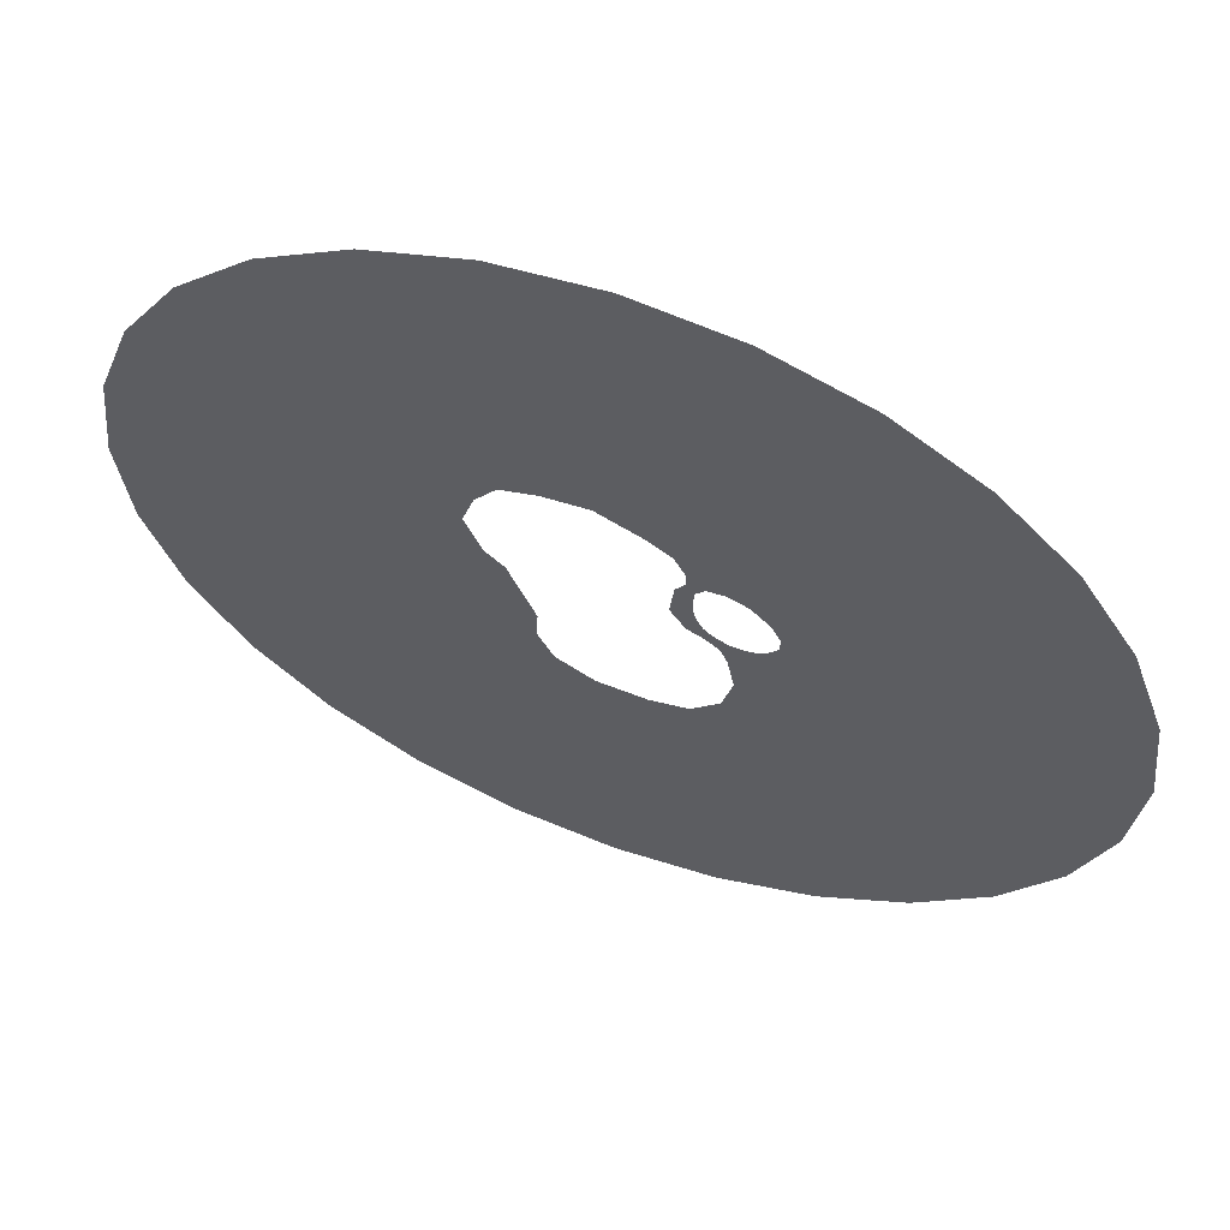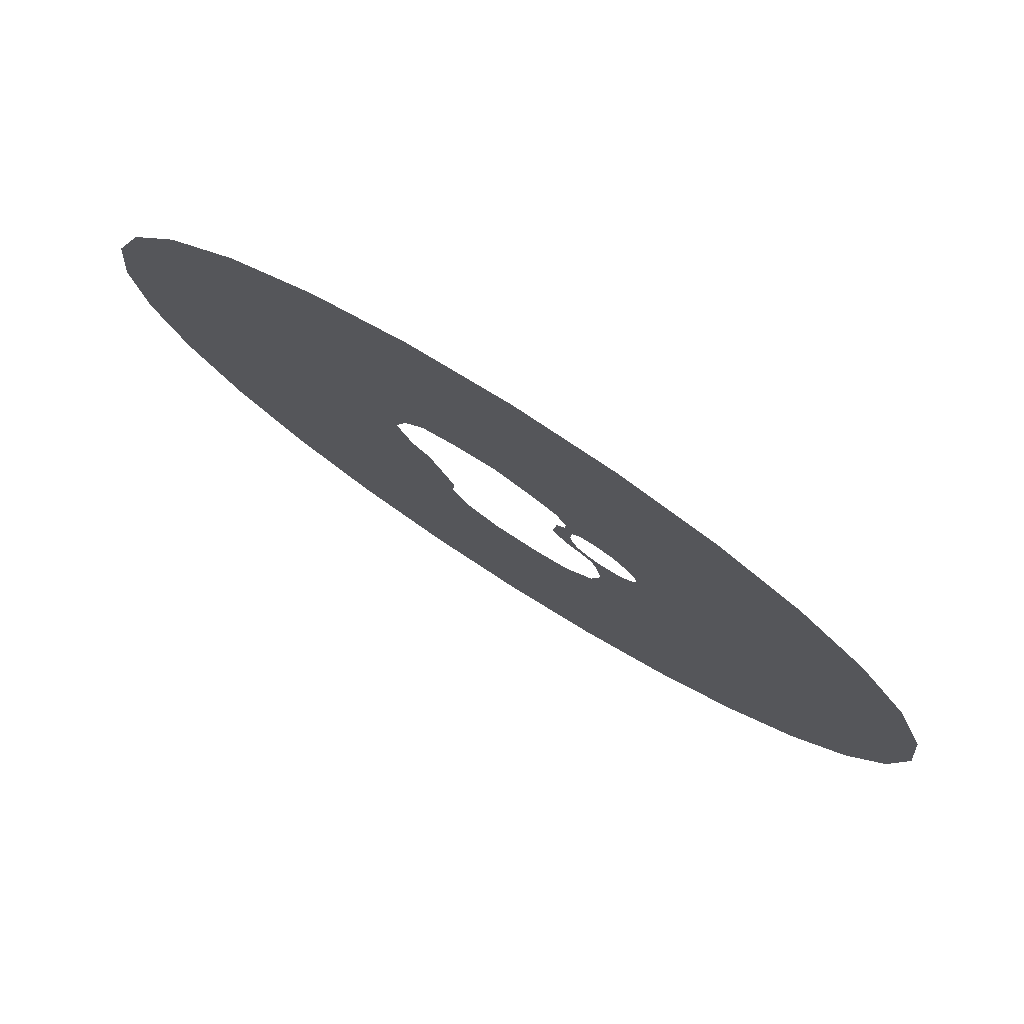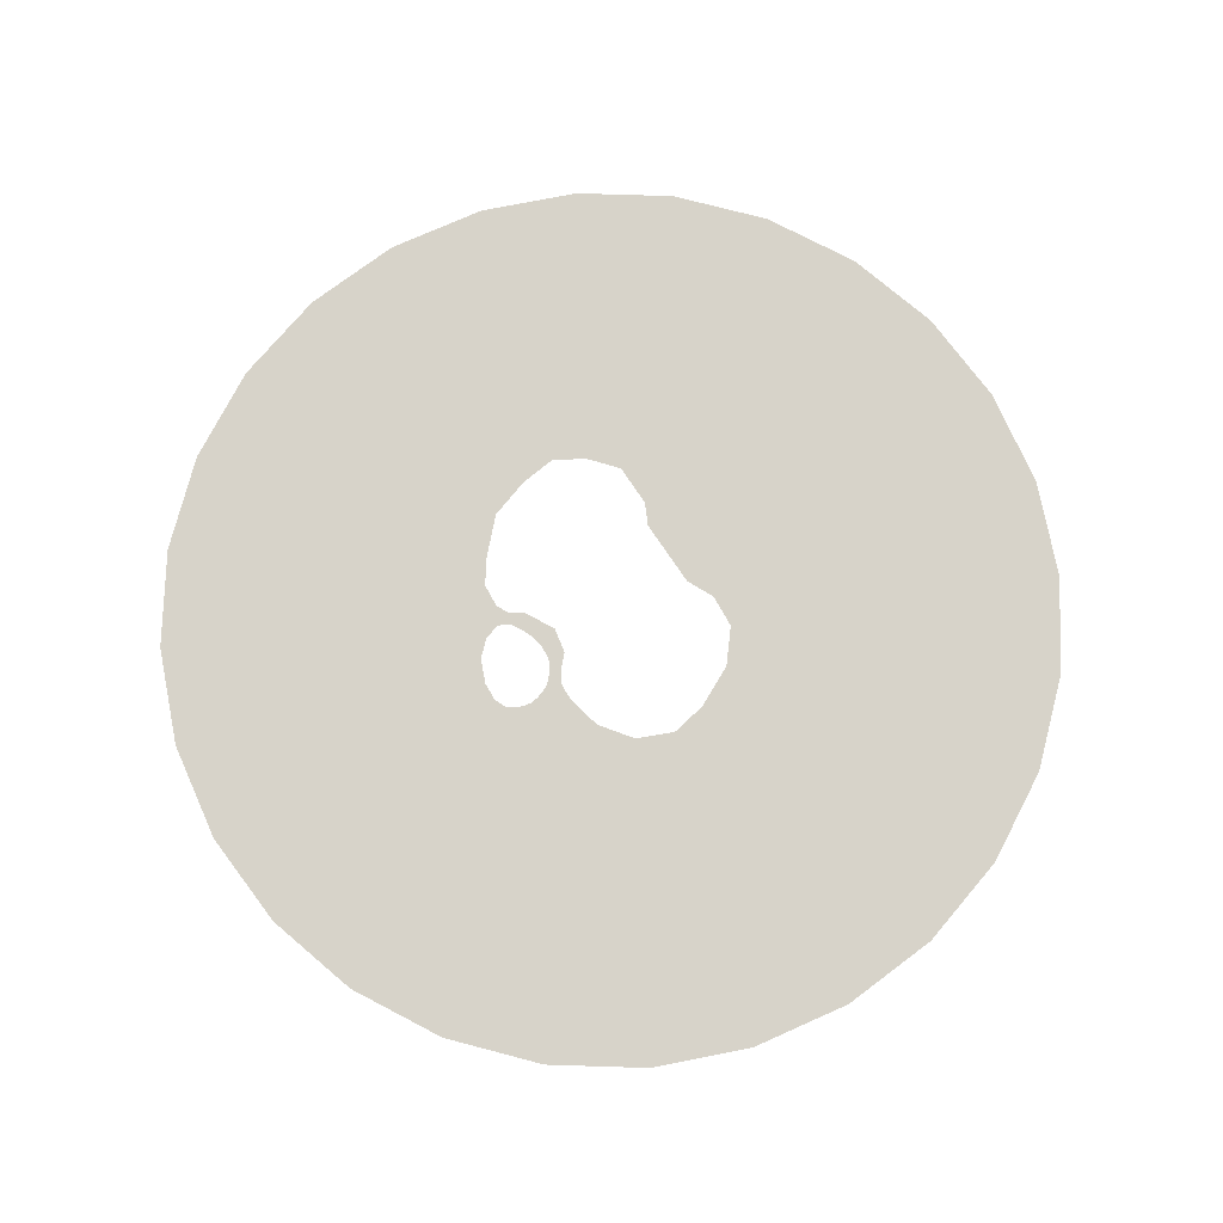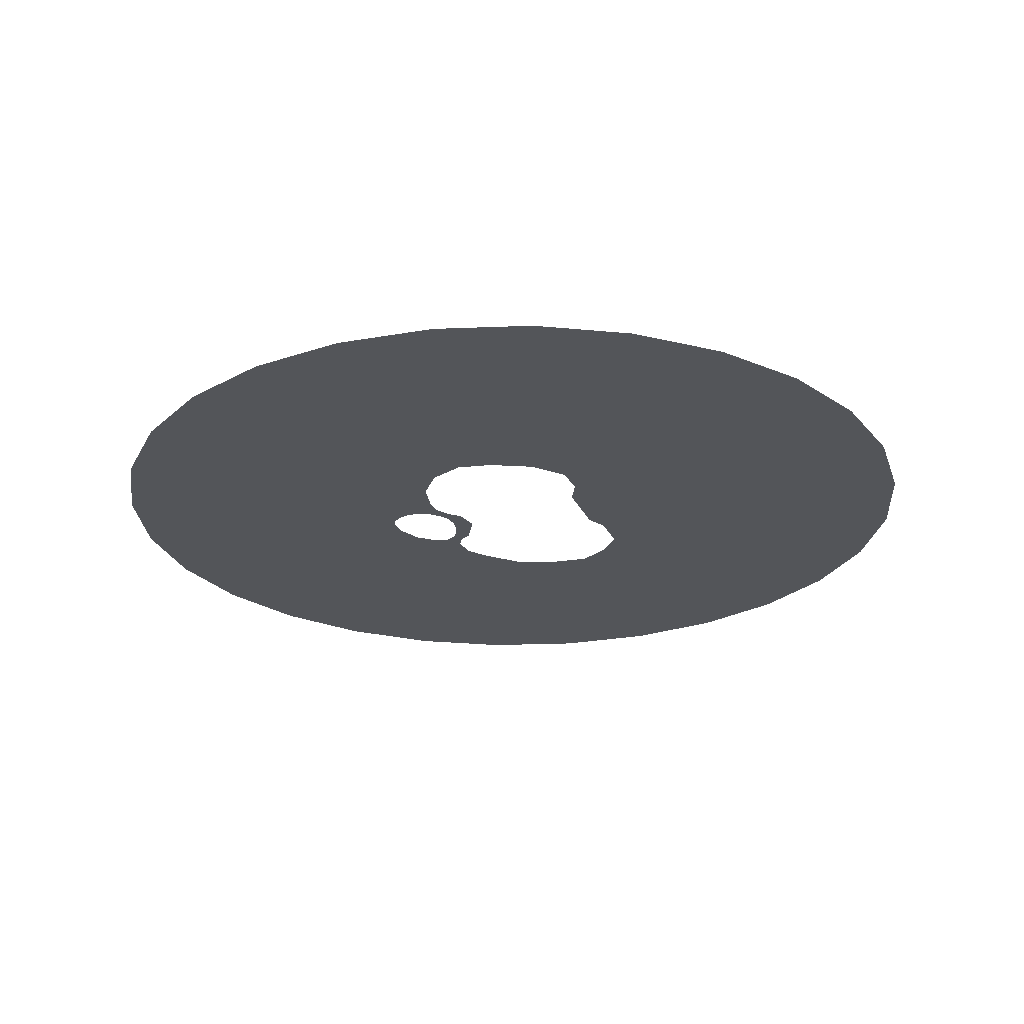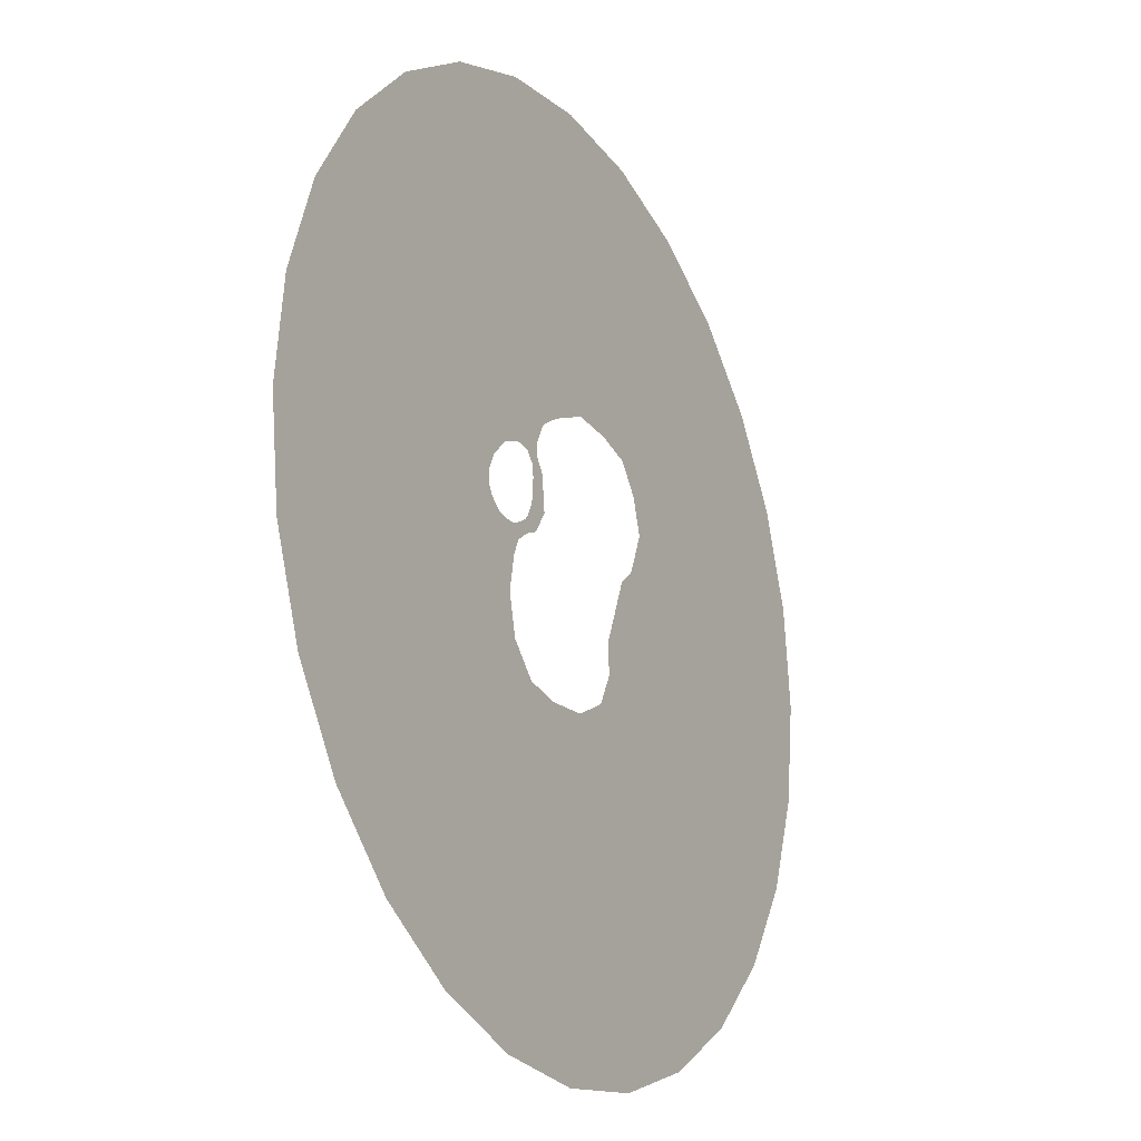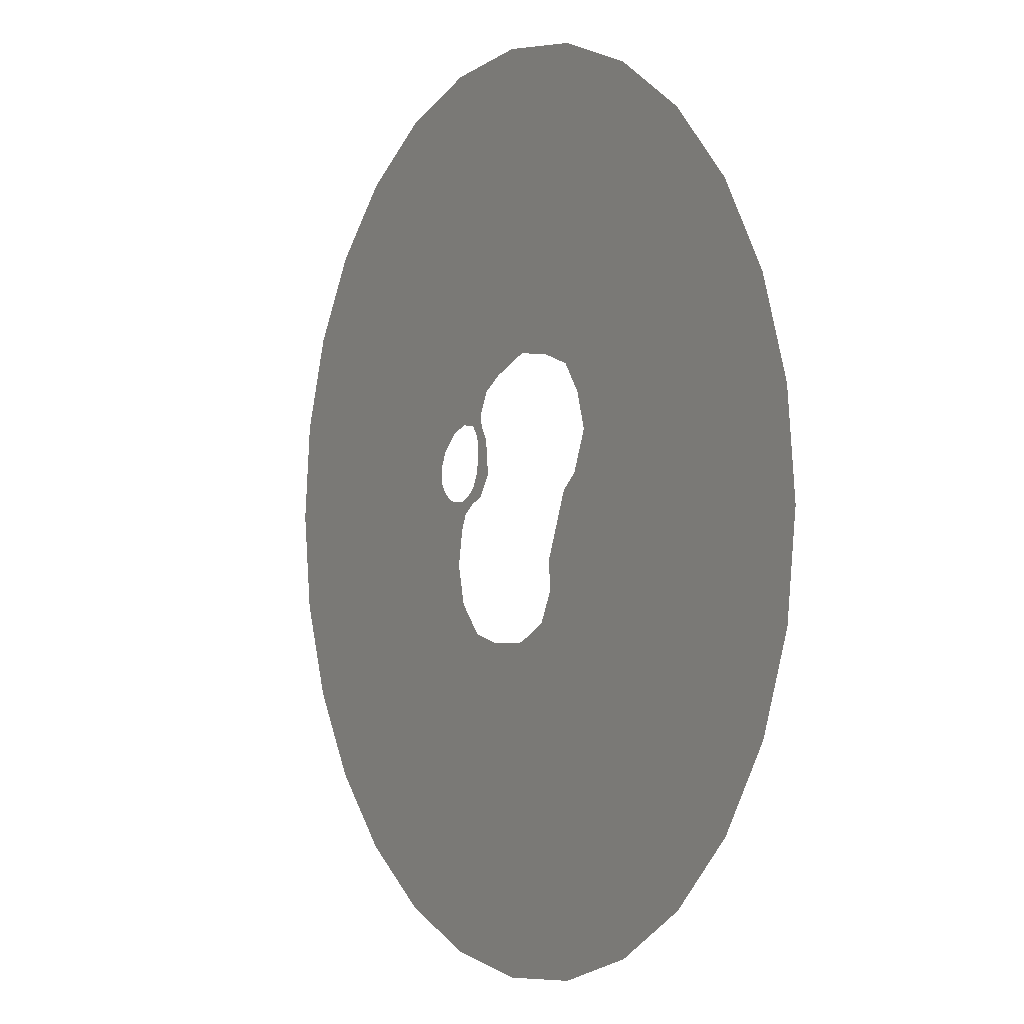
<metadata>
{"format":"obj","ext":"obj","renderer":"f3d","projection":"perspective","resolution":1024,"background":"white","views":[{"elev":61.0,"azim":20.6,"up":"+Z"},{"elev":79.1,"azim":32.4,"up":"+Z"},{"elev":76.1,"azim":123.9,"up":"+Y"},{"elev":-24.3,"azim":177.3,"up":"+Y"},{"elev":-20.4,"azim":119.3,"up":"+Z"},{"elev":-0.9,"azim":-121.0,"up":"+Z"}]}
</metadata>
<code>
o Sea_Sea_0
v 12.65 -1.074 3.12
v 10.79 -1.074 2.568
v 12.13 -1.074 3.528
v 10.38 -1.074 6.82
v 7.998 -1.074 6.728
v 10.26 -1.074 8.411
v 14.63 -1.074 1.581
v 13.79 -1.074 1.266
v 14.32 -1.074 1.823
v 20.11 -1.074 -2.68
v 23.45 -1.074 -4.188
v 21.47 -1.074 -9.215
v 16.74 -1.074 16.37
v 13 -1.074 19.09
v 17.09 -1.074 21.04
v 12.21 -1.074 23.87
v 20.81 -1.074 1.846
v 8.723 -1.074 13.4
v 10.39 -1.074 15.88
v 11.13 -1.074 15.04
v 10.08 -1.074 12.76
v 10.51 -1.074 18.42
v 12.1 -1.074 17.14
v 8.449 -1.074 22.39
v 16.37 -1.074 -0.6415
v 16.73 -1.074 -0.04682
v 18.37 -1.074 -1.327
v 17.66 -1.074 -3.576
v 18.93 -1.074 -10.32
v 13.55 -1.074 15.97
v 11.99 -1.074 14.06
v 11.73 -1.074 11.98
v 11.71 -1.074 9.495
v 12.2 -1.074 6.89
v 13.43 -1.074 4.459
v 14.28 -1.074 3.6
v 15.34 -1.074 2.897
v 16.54 -1.074 2.297
v 17.8 -1.074 1.75
v 19.34 -1.074 1.744
v 36.41 -1.074 -77.51
v 18.31 -1.074 -83.84
v 9.101 -1.074 -43.48
v 18.44 -1.074 -40.21
v -0.733 -1.074 -85.99
v -0.7329 -1.074 -44.58
v -0.733 -1.074 -85.99
v -19.78 -1.074 -83.84
v -10.57 -1.074 -43.48
v -0.7329 -1.074 -44.58
v -37.87 -1.074 -77.51
v -19.91 -1.074 -40.21
v -54.1 -1.074 -67.31
v -28.29 -1.074 -34.94
v -67.65 -1.074 -53.76
v -35.29 -1.074 -27.94
v -77.85 -1.074 -37.53
v -40.55 -1.074 -19.56
v -84.18 -1.074 -19.44
v -43.82 -1.074 -10.22
v -86.33 -1.074 -0.3891
v -44.93 -1.074 -0.3891
v -84.18 -1.074 18.66
v -43.82 -1.074 9.445
v -77.85 -1.074 36.75
v -40.55 -1.074 18.79
v -67.65 -1.074 52.98
v -35.29 -1.074 27.17
v -54.1 -1.074 66.53
v -28.29 -1.074 34.16
v -37.87 -1.074 76.73
v -19.91 -1.074 39.43
v -19.78 -1.074 83.06
v -10.57 -1.074 42.7
v -0.7329 -1.074 85.21
v -0.7329 -1.074 43.81
v 18.31 -1.074 83.06
v 9.101 -1.074 42.7
v 36.41 -1.074 76.73
v 18.44 -1.074 39.43
v 52.64 -1.074 66.53
v 26.82 -1.074 34.16
v 66.19 -1.074 52.98
v 33.82 -1.074 27.17
v 76.39 -1.074 36.75
v 39.08 -1.074 18.79
v 82.72 -1.074 18.66
v 42.35 -1.074 9.445
v 84.86 -1.074 -0.3891
v 43.46 -1.074 -0.3891
v 82.72 -1.074 -19.44
v 42.35 -1.074 -10.22
v 76.39 -1.074 -37.53
v 39.08 -1.074 -19.56
v 66.19 -1.074 -53.76
v 33.82 -1.074 -27.94
v 52.64 -1.074 -67.31
v 26.82 -1.074 -34.94
v -23.18 -1.074 20.63
v -26.7 -1.074 20.26
v -22.51 -1.074 26.14
v -19.26 -1.074 25.87
v -25.3 -1.074 13.92
v -29.05 -1.074 13.02
v -22.16 -1.074 6.277
v -26.77 -1.074 4.927
v -18.68 -1.074 3.262
v -23.77 -1.074 0.5307
v -13.69 -1.074 -9.037
v -19.13 -1.074 -11.17
v -13.98 -1.074 -14.87
v -18.29 -1.074 -17.52
v -11.05 -1.074 -20.67
v -14.55 -1.074 -23.56
v -4.053 -1.074 -24.32
v -7.264 -1.074 -27.53
v 5.083 -1.074 -24.79
v 1.913 -1.074 -28.57
v 11.95 -1.074 -23.23
v 9.385 -1.074 -27.55
v 11.95 -1.074 -23.23
v 17.12 -1.074 -17.74
v 15.5 -1.074 -22.95
v 9.385 -1.074 -27.55
v 18.83 -1.074 -16.37
v 22.14 -1.074 2.167
v 25.58 -1.074 -2.235
v 23.26 -1.074 2.813
v 27.13 -1.074 0.1725
v 24.65 -1.074 4.111
v 28.46 -1.074 3.199
v 25.68 -1.074 5.835
v 29.06 -1.074 6.566
v 25.73 -1.074 8.22
v 28.43 -1.074 10.36
v 24.17 -1.074 11.5
v 26.12 -1.074 14.68
v 20.6 -1.074 14.97
v 21.86 -1.074 18.86
v 6.589 -1.074 26.73
v 4.057 -1.074 25.16
v 1.095 -1.074 28.71
v -4.301 -1.074 28.69
v -7.463 -1.074 30.86
v -12.54 -1.074 27.93
v -15.73 -1.074 29.19
f 1 2 3
f 4 5 6
f 7 8 9
f 10 11 12
f 13 14 15
f 14 16 15
f 10 17 11
f 18 19 20
f 18 20 21
f 19 22 23
f 19 23 20
f 22 24 14
f 22 14 23
f 6 5 18
f 6 18 21
f 2 5 4
f 2 4 3
f 8 2 1
f 8 1 9
f 25 8 7
f 25 7 26
f 25 26 27
f 25 27 28
f 10 29 28
f 10 28 27
f 14 13 30
f 14 30 23
f 30 31 20
f 30 20 23
f 31 32 21
f 31 21 20
f 21 32 33
f 21 33 6
f 6 33 34
f 6 34 4
f 34 35 3
f 34 3 4
f 3 35 36
f 3 36 1
f 36 37 9
f 36 9 1
f 9 37 38
f 9 38 7
f 38 39 26
f 38 26 7
f 39 40 27
f 39 27 26
f 27 40 17
f 27 17 10
f 41 42 43
f 41 43 44
f 42 45 46
f 42 46 43
f 47 48 49
f 47 49 50
f 48 51 52
f 48 52 49
f 51 53 54
f 51 54 52
f 53 55 56
f 53 56 54
f 55 57 58
f 55 58 56
f 57 59 60
f 57 60 58
f 59 61 62
f 59 62 60
f 61 63 64
f 61 64 62
f 63 65 66
f 63 66 64
f 65 67 68
f 65 68 66
f 67 69 70
f 67 70 68
f 69 71 72
f 69 72 70
f 71 73 74
f 71 74 72
f 73 75 76
f 73 76 74
f 75 77 78
f 75 78 76
f 77 79 80
f 77 80 78
f 79 81 82
f 79 82 80
f 81 83 84
f 81 84 82
f 83 85 86
f 83 86 84
f 85 87 88
f 85 88 86
f 87 89 90
f 87 90 88
f 89 91 92
f 89 92 90
f 91 93 94
f 91 94 92
f 93 95 96
f 93 96 94
f 95 97 98
f 95 98 96
f 97 41 44
f 97 44 98
f 99 100 101
f 99 101 102
f 103 104 100
f 103 100 99
f 103 105 106
f 103 106 104
f 105 107 108
f 105 108 106
f 109 110 108
f 109 108 107
f 111 112 110
f 111 110 109
f 113 114 112
f 113 112 111
f 113 115 116
f 113 116 114
f 115 117 118
f 115 118 116
f 117 119 120
f 117 120 118
f 121 122 123
f 121 123 124
f 122 29 125
f 122 125 123
f 29 10 12
f 29 12 125
f 17 126 127
f 17 127 11
f 126 128 129
f 126 129 127
f 130 131 129
f 130 129 128
f 132 133 131
f 132 131 130
f 134 135 133
f 134 133 132
f 136 137 135
f 136 135 134
f 138 139 137
f 138 137 136
f 13 15 139
f 13 139 138
f 24 140 16
f 24 16 14
f 141 142 140
f 141 140 24
f 143 144 142
f 143 142 141
f 145 146 144
f 145 144 143
f 102 101 146
f 102 146 145
f 100 66 68
f 100 68 101
f 104 64 66
f 104 66 100
f 106 62 64
f 106 64 104
f 108 60 62
f 108 62 106
f 110 58 60
f 110 60 108
f 112 56 58
f 112 58 110
f 54 56 112
f 54 112 114
f 52 54 114
f 52 114 116
f 49 52 116
f 49 116 118
f 50 49 118
f 50 118 120
f 43 46 124
f 43 124 123
f 44 43 123
f 44 123 125
f 98 44 125
f 98 125 12
f 96 98 12
f 96 12 11
f 94 96 11
f 94 11 127
f 92 94 127
f 92 127 129
f 90 92 129
f 90 129 131
f 88 90 131
f 88 131 133
f 135 86 88
f 135 88 133
f 137 84 86
f 137 86 135
f 139 82 84
f 139 84 137
f 15 80 82
f 15 82 139
f 16 78 80
f 16 80 15
f 140 76 78
f 140 78 16
f 142 74 76
f 142 76 140
f 144 72 74
f 144 74 142
f 146 70 72
f 146 72 144
f 101 68 70
f 101 70 146

</code>
